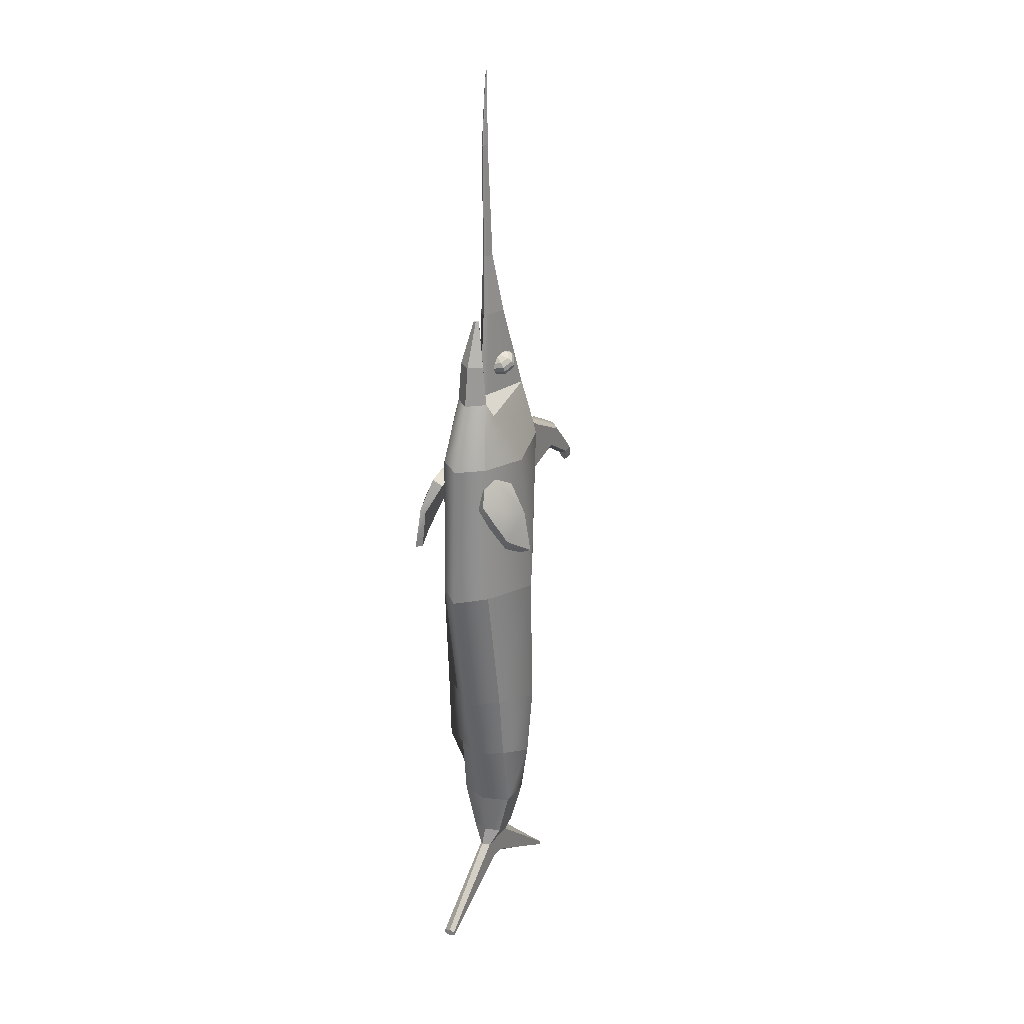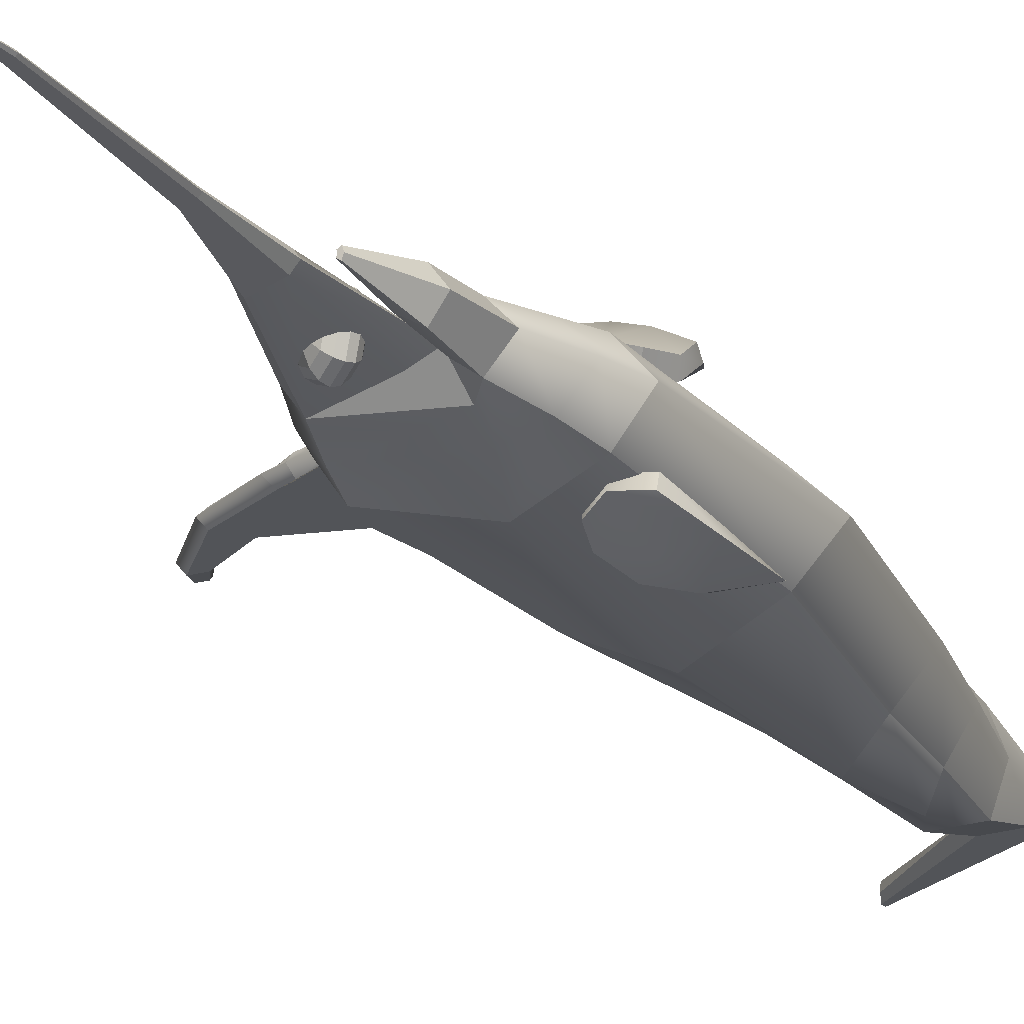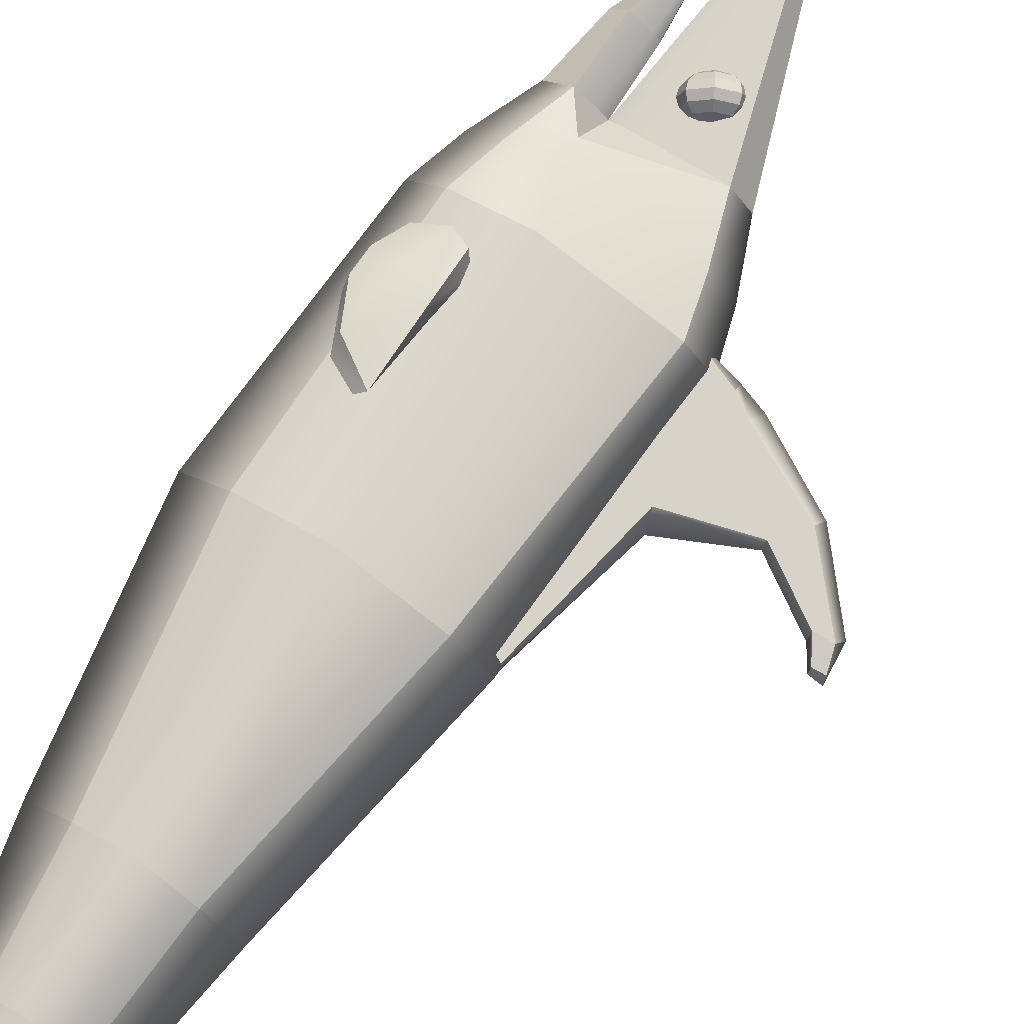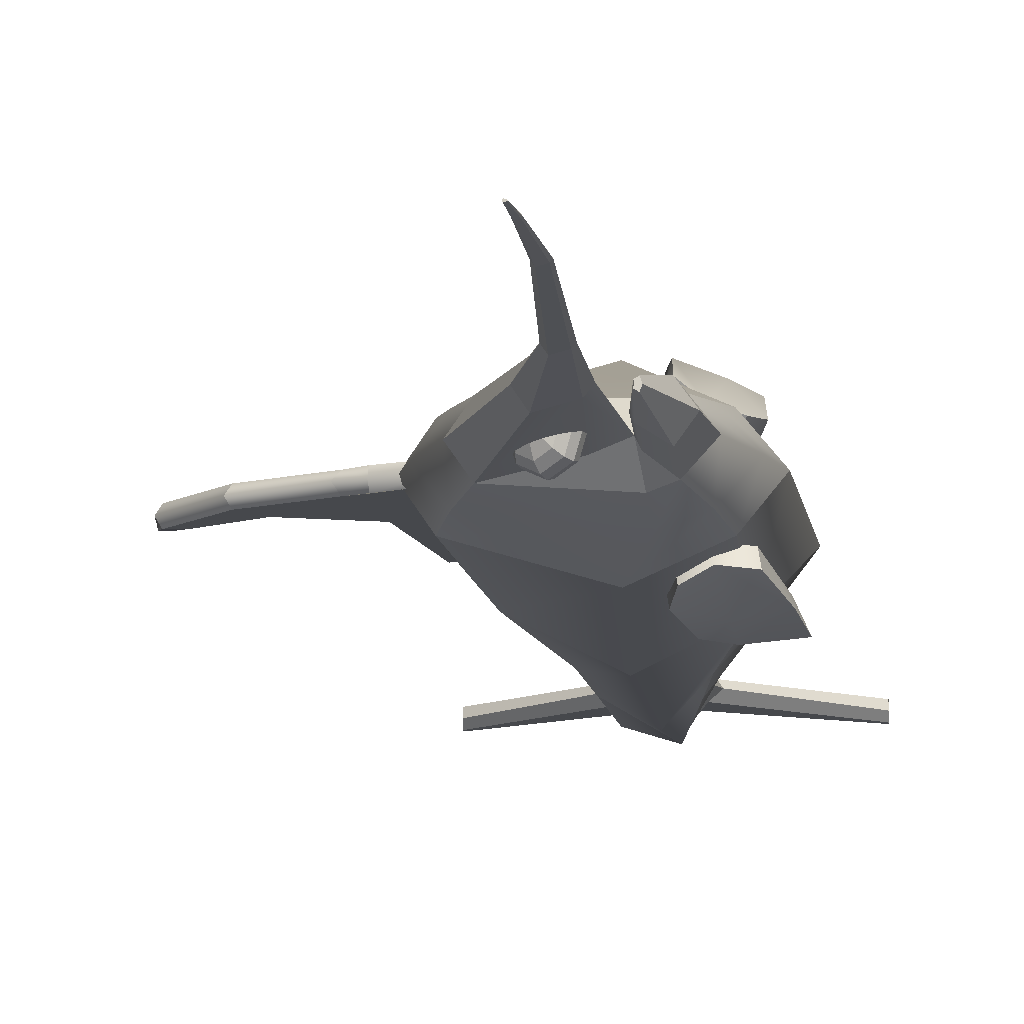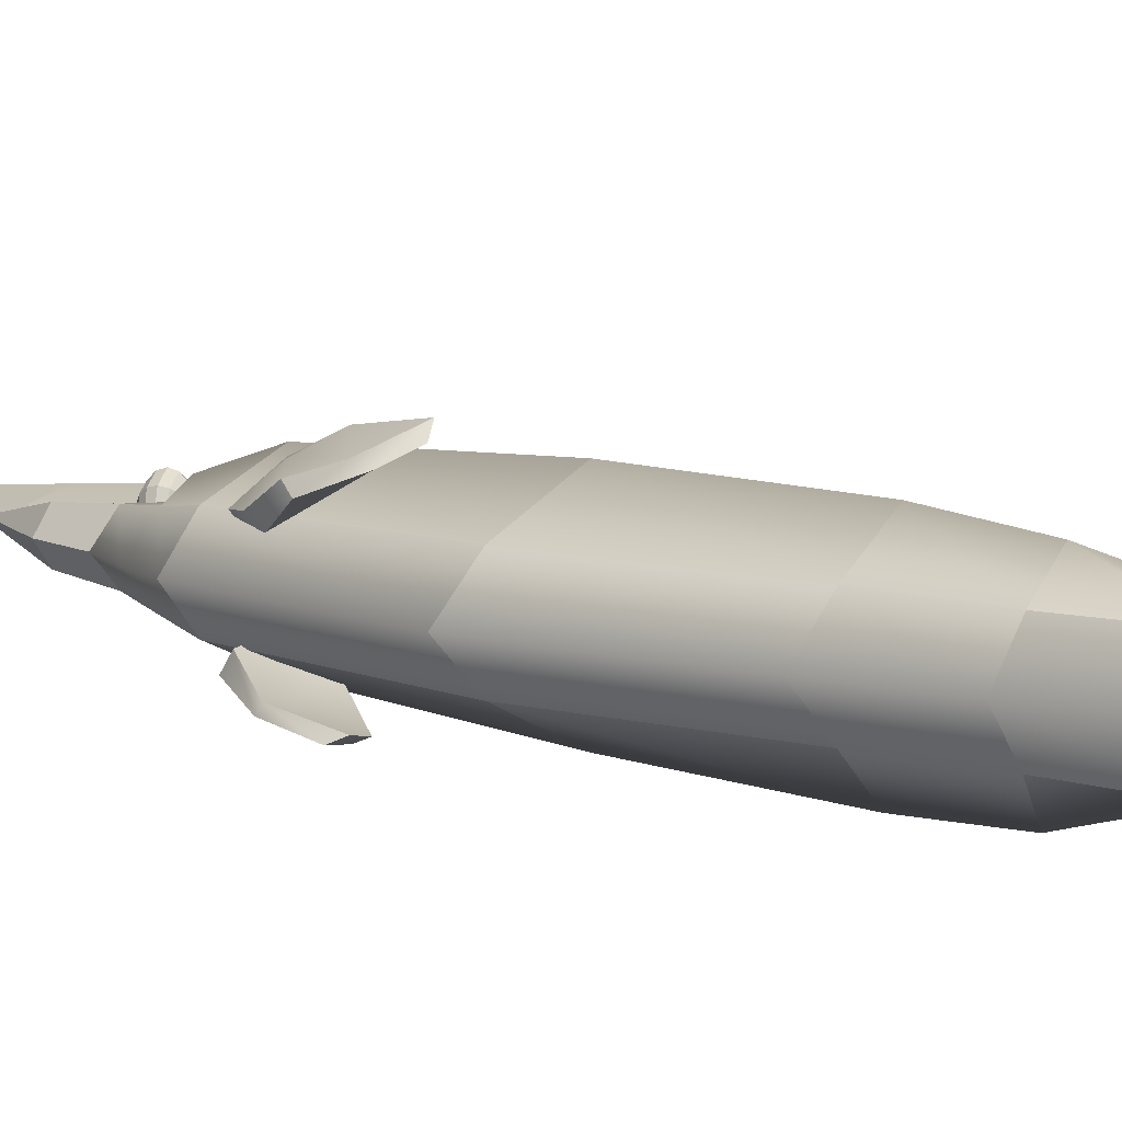
<metadata>
{"format":"obj","ext":"obj","renderer":"f3d","projection":"perspective","resolution":1024,"background":"white","views":[{"elev":26.0,"azim":-60.8,"up":"+Y"},{"elev":-22.9,"azim":-150.9,"up":"+Z"},{"elev":76.1,"azim":33.8,"up":"+Z"},{"elev":-11.4,"azim":-174.8,"up":"+Z"},{"elev":9.0,"azim":-44.1,"up":"+Z"}]}
</metadata>
<code>
o swordfish
v -0.2335 -1.238 0.6044
v 0.2446 -1.238 0.6044
v 0.3704 0.5 1.03
v -0.2425 0.5 1.03
v -0.2425 0.5 -1.03
v 0.3704 0.5 -1.03
v 0.2446 -1.238 -0.6044
v -0.2335 -1.238 -0.6044
v -0.1024 -3.054 -0
v 0.2446 -3.054 -0
v 0.2446 -2.854 0.2148
v 0.00138 -2.854 0.2148
v 0.7702 -1.238 0.6044
v 0.9283 -1.238 -0
v 1.219 0.5 0
v 0.9594 0.5 1.03
v -0.4388 -1.238 -0
v -0.6169 0.5 0
v 0.1663 3.088 1.753
v -0.564 3.088 0.9865
v 1.704 3.088 1e-06
v 1.179 3.088 0.9119
v -0.5815 3.088 -0.9865
v -0.2303 3.088 -1.753
v -1.245 3.088 1e-06
v 0.2446 5.804 1.933
v -0.9051 5.804 1.008
v 2.045 5.804 1e-06
v 1.313 5.804 0.9182
v -0.9051 5.804 -1.008
v -0.05226 5.804 -1.933
v -1.852 5.804 1e-06
v 0.08445 11.1 1.934
v -1.795 11.1 1.008
v 2.829 11.1 2e-06
v 2.06 11.1 0.9182
v -1.795 11.1 -1.008
v 0.08445 11.1 -1.933
v -2.79 11.1 2e-06
v -0.1843 16.71 1.63
v -1.783 16.71 0.9175
v 3.015 16.71 3e-06
v 2.438 16.71 0.8482
v -1.783 16.71 -0.9175
v -0.1843 16.71 -1.63
v -2.536 16.71 3e-06
v -0.7189 18.07 1.103
v -1.532 17.83 0.76
v 2.661 17.83 3e-06
v 2.126 17.83 0.7266
v -1.532 17.83 -0.76
v -0.7189 18.07 -1.103
v -2.225 17.83 3e-06
v 2.06 11.1 -0.9182
v 2.438 16.71 -0.8482
v 2.126 17.83 -0.7266
v 0.00138 -2.854 -0.2148
v 0.2446 -2.854 -0.2148
v 0.7702 -1.238 -0.6044
v 0.9594 0.5 -1.03
v 1.179 3.088 -0.9119
v 1.313 5.804 -0.9182
v 0.5114 -2.854 -0.2148
v 0.5915 -3.054 -0
v 0.5114 -2.854 0.2148
v -0.4076 -2.03 0.2148
v 0.2446 -2.03 0.2148
v -0.6859 -1.874 -0
v 0.2446 -2.03 -0.2148
v -0.4076 -2.03 -0.2148
v 0.9602 -2.03 -0.2148
v 1.175 -1.874 -0
v 0.9602 -2.03 0.2148
v -3.541 -4.633 0.2148
v -3.541 -4.599 -1e-06
v -3.541 -4.854 -1e-06
v -3.541 -4.811 0.2148
v -3.541 -4.633 -0.2148
v -3.541 -4.811 -0.2148
v 4.224 -4.815 -0.2148
v 4.224 -4.783 -1e-06
v 4.224 -5.025 -1e-06
v 4.224 -4.984 -0.2148
v 4.224 -4.815 0.2148
v 4.224 -4.984 0.2148
v -0.6383 18.52 0.6571
v -1.143 19.16 0.6135
v -1.699 19.16 3e-06
v -1.143 19.16 -0.6135
v -0.6383 18.52 -0.6571
v 1.658 19.16 -0.6135
v 2.085 19.16 3e-06
v 1.658 19.16 0.6135
v -0.5237 19.18 3e-06
v -0.7458 19.17 0.3288
v 0.1067 31.62 0.02408
v 0.123 31.62 5e-06
v 0.08097 31.62 5e-06
v 0.06004 31.62 0.01087
v -0.6188 19.17 -0.2029
v -0.8398 22.31 4e-06
v -0.8004 22.31 0.1113
v -0.721 22.31 0.0684
v -0.7707 22.31 4e-06
v 0.1067 31.62 -0.02407
v 0.0634 31.62 -0.01236
v -0.8004 22.31 -0.1113
v -0.7136 22.31 -0.05599
v -0.2337 19.18 0.1576
v 0.108 19.17 -0.2537
v -1.143 20.66 0.4826
v -1.492 20.66 3e-06
v -0.7042 20.66 0.2128
v -1.143 20.66 -0.4826
v -0.6261 20.66 -0.1488
v 0.8713 22.42 4e-06
v 0.6146 22.42 0.3814
v -0.1252 22.42 0.172
v 0.6146 22.42 -0.3813
v -0.07188 22.42 -0.1958
v -0.2403 22.42 4e-06
v 0.05277 31.62 5e-06
v -0.5545 20.66 3e-06
v -0.7339 22.31 4e-06
v 0.2895 24.71 4e-06
v 0.1818 24.71 0.1599
v -0.1284 24.71 0.07214
v 0.1818 24.71 -0.1599
v -0.1061 24.71 -0.0821
v -0.1767 24.71 4e-06
v 0.04489 28.95 5e-06
v -0.01928 28.95 0.09534
v -0.2042 28.95 0.04301
v -0.01928 28.95 -0.09533
v -0.1909 28.95 -0.04894
v -0.233 28.95 5e-06
v 0.0876 30.89 5e-06
v 0.05541 30.89 0.04784
v -0.03737 30.89 0.02158
v 0.05541 30.89 -0.04782
v -0.03069 30.89 -0.02455
v -0.05181 30.89 5e-06
v 0.6561 19.78 0.1371
v 0.7145 19.82 0.3267
v 0.5464 19.83 0.4874
v 0.4386 19.77 0.1371
v 0.8553 19.9 0.4052
v 0.8066 19.98 0.6325
v 0.9961 19.98 0.3267
v 1.067 20.13 0.4874
v 1.054 20.01 0.1371
v 1.175 20.2 0.1371
v 0.3938 19.91 0.5948
v 0.253 19.83 0.1371
v 0.7338 20.11 0.7844
v 1.074 20.31 0.5948
v 1.215 20.39 0.1371
v 0.2799 20.05 0.6325
v 0.1275 19.96 0.1371
v 0.6478 20.26 0.8378
v 1.016 20.47 0.6325
v 1.168 20.56 0.1371
v 0.222 20.21 0.5948
v 0.08115 20.13 0.1371
v 0.5619 20.41 0.7844
v 0.9019 20.6 0.5948
v 1.043 20.68 0.1371
v 0.2289 20.38 0.4874
v 0.1211 20.32 0.1371
v 0.4891 20.53 0.6325
v 0.7492 20.68 0.4874
v 0.857 20.75 0.1371
v 0.2996 20.54 0.3267
v 0.2413 20.5 0.1371
v 0.4404 20.62 0.4052
v 0.5812 20.7 0.3267
v 0.6395 20.73 0.1371
v 0.8724 19.87 0.1371
v 0.4233 20.65 0.1371
v -1.67 13.81 1.83
v -0.7426 13.18 2.346
v -0.7846 14.77 2.101
v -1.618 15.11 1.694
v -1.351 16.22 1.113
v -0.8728 15.96 1.561
v -0.6825 15.74 1.231
v -1.16 16 0.7837
v -1.428 14.9 1.365
v -0.6813 14.65 1.922
v -0.9501 13.08 2.04
v -1.598 13.44 1.705
v -2.099 14.45 1.274
v -2.109 14.67 1.519
v -2.188 15.33 1.032
v -2.033 15.06 0.7625
v -1.917 15.96 0.9579
v -1.68 15.69 0.5468
v -1.667 13.8 -1.959
v -2.711 13.17 -1.751
v -2.518 14.77 -1.607
v -1.618 15.1 -1.835
v -1.447 16.21 -1.231
v -2.101 15.96 -1.263
v -2.035 15.74 -0.886
v -1.381 16 -0.8532
v -1.552 14.89 -1.458
v -2.482 14.65 -1.403
v -2.355 13.08 -1.649
v -1.643 13.43 -1.813
v -0.9798 14.44 -1.816
v -1.13 14.66 -2.012
v -0.7548 15.32 -1.697
v -0.7012 15.05 -1.387
v -0.9136 15.95 -1.473
v -0.8317 15.68 -1.002
v 2.529 11.45 0.1928
v 2.812 11.3 0.1928
v 3.35 14.51 0.1928
v 2.42 14.55 0.1928
v 2.398 17.05 0.1928
v 3.394 16.68 0.1928
v 3.394 16.86 -0.02722
v 2.398 17.05 -0.02722
v 2.42 14.55 -0.1928
v 3.35 14.51 -0.1928
v 2.812 11.3 -0.1928
v 2.529 11.45 -0.1928
v 2.529 11.45 -0.02722
v 2.812 11.3 -0.02722
v 3.468 14.13 -0.02722
v 2.42 14.55 -0.02722
v 2.383 16.4 0.1928
v 3.814 16.4 0.1928
v 3.932 16.68 -0.02722
v 3.814 16.4 -0.1928
v 2.383 16.4 -0.1928
v 2.398 17.05 -0.1928
v 3.394 16.57 -0.1928
v 2.383 16.4 -0.02722
v 6.606 13.8 0.1236
v 6.606 13.71 -0.01744
v 6.889 13.68 -0.01744
v 6.855 13.81 0.1236
v 5.028 14.9 -0.02722
v 5.028 15.02 0.1928
v 5.492 15.6 -0.1928
v 5.028 15.02 -0.1928
v 5.492 15.6 0.1928
v 5.584 15.8 -0.02722
v 6.324 14.11 -0.02722
v 6.324 14.24 0.1928
v 6.713 14.27 -0.1928
v 6.324 14.24 -0.1928
v 6.806 14.44 -0.02722
v 6.713 14.27 0.1928
v 6.855 13.81 -0.1236
v 6.606 13.8 -0.1236
v 0.5529 19.85 -0.1338
v 0.4946 19.89 -0.3234
v 0.6626 19.9 -0.4842
v 0.7704 19.84 -0.1338
v 0.3538 19.97 -0.402
v 0.4024 20.05 -0.6293
v 0.213 20.05 -0.3234
v 0.1423 20.2 -0.4842
v 0.1546 20.08 -0.1338
v 0.03449 20.26 -0.1338
v 0.8152 19.98 -0.5916
v 0.9561 19.9 -0.1338
v 0.4753 20.18 -0.7812
v 0.1353 20.37 -0.5916
v -0.005469 20.45 -0.1338
v 0.9292 20.11 -0.6293
v 1.082 20.03 -0.1338
v 0.5612 20.33 -0.8345
v 0.1933 20.54 -0.6293
v 0.04085 20.63 -0.1338
v 0.9871 20.28 -0.5916
v 1.128 20.2 -0.1338
v 0.6471 20.47 -0.7812
v 0.3072 20.67 -0.5916
v 0.1664 20.75 -0.1338
v 0.9802 20.45 -0.4842
v 1.088 20.39 -0.1338
v 0.72 20.6 -0.6293
v 0.4598 20.75 -0.4842
v 0.352 20.81 -0.1338
v 0.9095 20.6 -0.3234
v 0.9678 20.57 -0.1338
v 0.7687 20.69 -0.402
v 0.6279 20.77 -0.3234
v 0.5695 20.8 -0.1338
v 0.3367 19.94 -0.1338
v 0.7858 20.71 -0.1338
f 2 1 66 67
f 1 17 68 66
f 8 7 69 70
f 17 8 70 68
f 7 59 71 69
f 59 14 72 71
f 14 13 73 72
f 13 2 67 73
f 67 66 12 11
f 74 75 76 77
f 70 69 58 57
f 75 78 79 76
f 69 71 63 58
f 80 81 82 83
f 81 84 85 82
f 73 67 11 65
f 66 68 75 74
f 9 12 77 76
f 12 66 74 77
f 68 70 78 75
f 70 57 79 78
f 57 9 76 79
f 71 72 81 80
f 64 63 83 82
f 63 71 80 83
f 72 73 84 81
f 73 65 85 84
f 65 64 82 85
f 87 86 94 95
f 90 89 100 94
f 86 93 109 94
f 91 90 94 110
f 88 87 111 112
f 89 88 112 114
f 112 111 102 101
f 114 112 101 107
f 93 92 116 117
f 92 91 119 116
f 117 116 125 126
f 118 117 126 127
f 116 119 128 125
f 119 120 129 128
f 120 121 130 129
f 121 118 127 130
f 126 125 131 132
f 127 126 132 133
f 125 128 134 131
f 128 129 135 134
f 129 130 136 135
f 130 127 133 136
f 132 131 137 138
f 133 132 138 139
f 131 134 140 137
f 134 135 141 140
f 135 136 142 141
f 136 133 139 142
f 138 137 97 96
f 139 138 96 99
f 137 140 105 97
f 140 141 106 105
f 141 142 122 106
f 142 139 99 122
f 143 144 145 146
f 144 147 148 145
f 147 149 150 148
f 149 151 152 150
f 146 145 153 154
f 145 148 155 153
f 148 150 156 155
f 150 152 157 156
f 154 153 158 159
f 153 155 160 158
f 155 156 161 160
f 156 157 162 161
f 159 158 163 164
f 158 160 165 163
f 160 161 166 165
f 161 162 167 166
f 164 163 168 169
f 163 165 170 168
f 165 166 171 170
f 166 167 172 171
f 169 168 173 174
f 168 170 175 173
f 170 171 176 175
f 171 172 177 176
f 144 143 178
f 147 144 178
f 149 147 178
f 151 149 178
f 174 173 179
f 173 175 179
f 175 176 179
f 176 177 179
f 232 233 221 220
f 235 236 237 238
f 225 235 246 247
f 233 218 245 248
f 247 246 252 253
f 248 245 251 255
f 253 252 256 257
f 255 251 240 243
f 258 259 260 261
f 259 262 263 260
f 262 264 265 263
f 264 266 267 265
f 261 260 268 269
f 260 263 270 268
f 263 265 271 270
f 265 267 272 271
f 269 268 273 274
f 268 270 275 273
f 270 271 276 275
f 271 272 277 276
f 274 273 278 279
f 273 275 280 278
f 275 276 281 280
f 276 277 282 281
f 279 278 283 284
f 278 280 285 283
f 280 281 286 285
f 281 282 287 286
f 284 283 288 289
f 283 285 290 288
f 285 286 291 290
f 286 287 292 291
f 259 258 293
f 262 259 293
f 264 262 293
f 266 264 293
f 289 288 294
f 288 290 294
f 290 291 294
f 291 292 294
f 1 2 3 4
f 5 6 7 8
f 9 10 11 12
f 13 14 15 16
f 17 1 4 18
f 4 3 19 20
f 16 15 21 22
f 6 5 23 24
f 18 4 20 25
f 20 19 26 27
f 22 21 28 29
f 24 23 30 31
f 25 20 27 32
f 27 26 33 34
f 29 28 35 36
f 31 30 37 38
f 32 27 34 39
f 34 33 40 41
f 36 35 42 43
f 38 37 44 45
f 39 34 41 46
f 41 40 47 48
f 43 42 49 50
f 45 44 51 52
f 46 41 48 53
f 35 54 55 42
f 49 42 55 56
f 44 46 53 51
f 37 39 46 44
f 30 32 39 37
f 23 25 32 30
f 5 18 25 23
f 8 17 18 5
f 57 58 10 9
f 15 14 59 60
f 21 15 60 61
f 28 21 61 62
f 35 28 62 54
f 33 36 43 40
f 50 47 40 43
f 55 45 52 56
f 54 38 45 55
f 62 31 38 54
f 61 24 31 62
f 60 6 24 61
f 7 6 60 59
f 10 58 63 64
f 11 10 64 65
f 3 2 13 16
f 19 3 16 22
f 26 19 22 29
f 33 26 29 36
f 48 47 86 87
f 53 48 87 88
f 51 53 88 89
f 52 51 89 90
f 56 52 90 91
f 92 49 56 91
f 50 49 92 93
f 86 47 50 93
f 96 97 98 99
f 101 102 103 104
f 97 105 106 98
f 107 101 104 108
f 87 95 113 111
f 115 100 89 114
f 111 113 103 102
f 108 115 114 107
f 118 109 93 117
f 91 110 120 119
f 120 110 94 121
f 98 106 122
f 99 98 122
f 94 109 118 121
f 113 95 94 123
f 103 113 123 124
f 104 103 124
f 108 104 124
f 123 115 108 124
f 94 100 115 123
f 180 181 182 183
f 184 185 186 187
f 188 189 190 191
f 191 190 181 180
f 181 190 189 182
f 192 193 194 195
f 195 194 196 197
f 187 186 189 188
f 182 189 186 185
f 184 183 182 185
f 193 180 183 194
f 192 191 180 193
f 195 188 191 192
f 197 187 188 195
f 196 184 187 197
f 194 183 184 196
f 198 199 200 201
f 202 203 204 205
f 206 207 208 209
f 209 208 199 198
f 199 208 207 200
f 210 211 212 213
f 213 212 214 215
f 205 204 207 206
f 200 207 204 203
f 202 201 200 203
f 211 198 201 212
f 210 209 198 211
f 213 206 209 210
f 215 205 206 213
f 214 202 205 215
f 212 201 202 214
f 216 217 218 219
f 220 221 222 223
f 224 225 226 227
f 228 229 217 216
f 217 229 230 218
f 228 216 219 231
f 233 234 222 221
f 239 232 220 223
f 219 218 233 232
f 231 219 232 239
f 236 235 225 224
f 240 241 242 243
f 218 230 244 245
f 234 233 248 249
f 245 244 250 251
f 254 249 248 255
f 251 250 241 240
f 254 255 243 242
f 235 234 249 246
f 222 234 235 238
f 223 222 238 237
f 236 239 223 237
f 224 231 239 236
f 227 228 231 224
f 227 226 229 228
f 230 229 226 225
f 244 230 225 247
f 250 244 247 253
f 241 250 253 257
f 242 241 257 256
f 252 254 242 256
f 246 249 254 252

</code>
